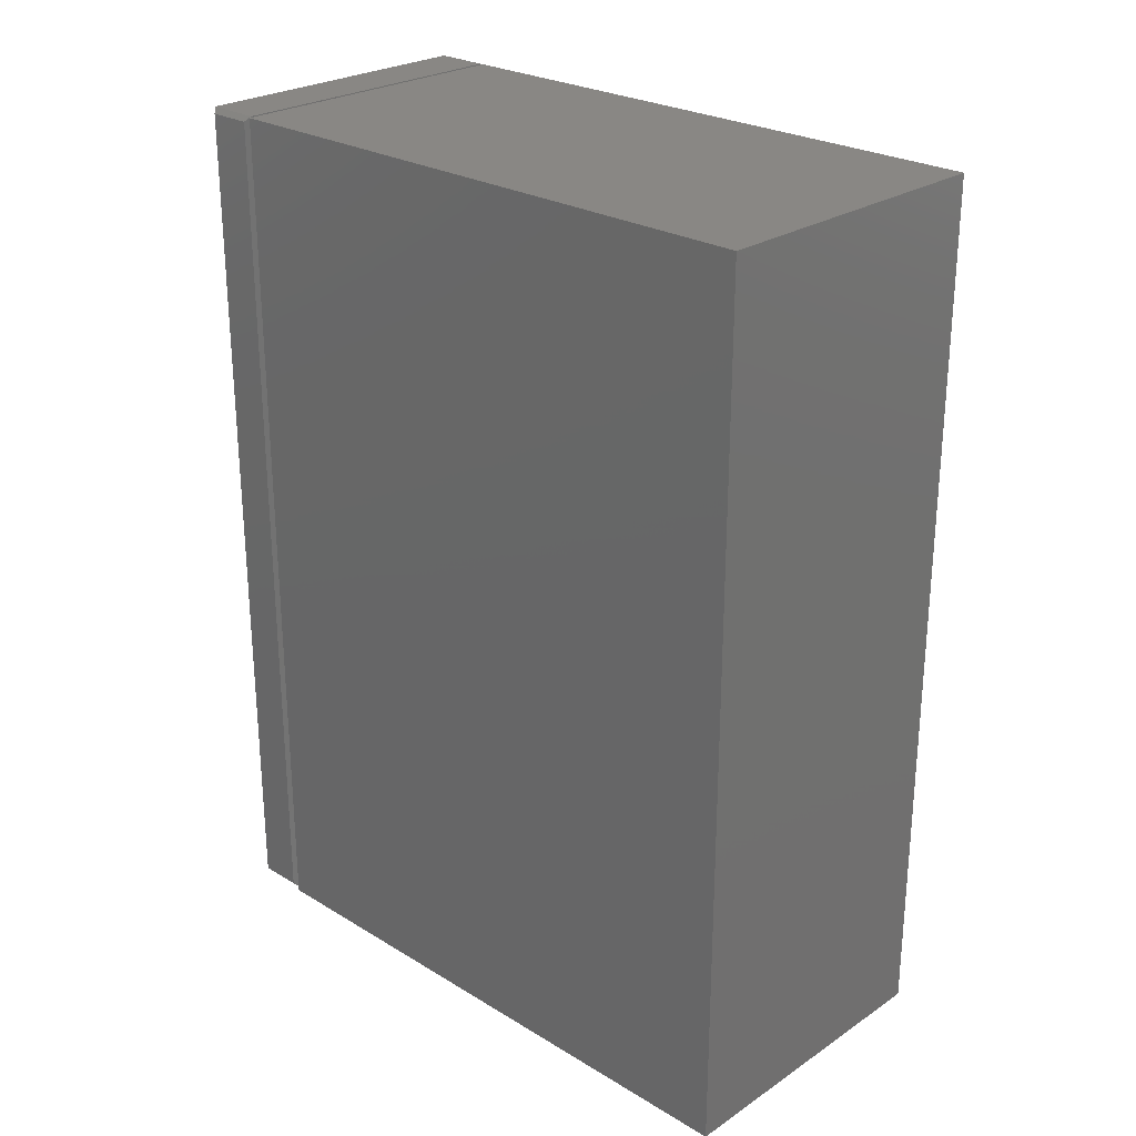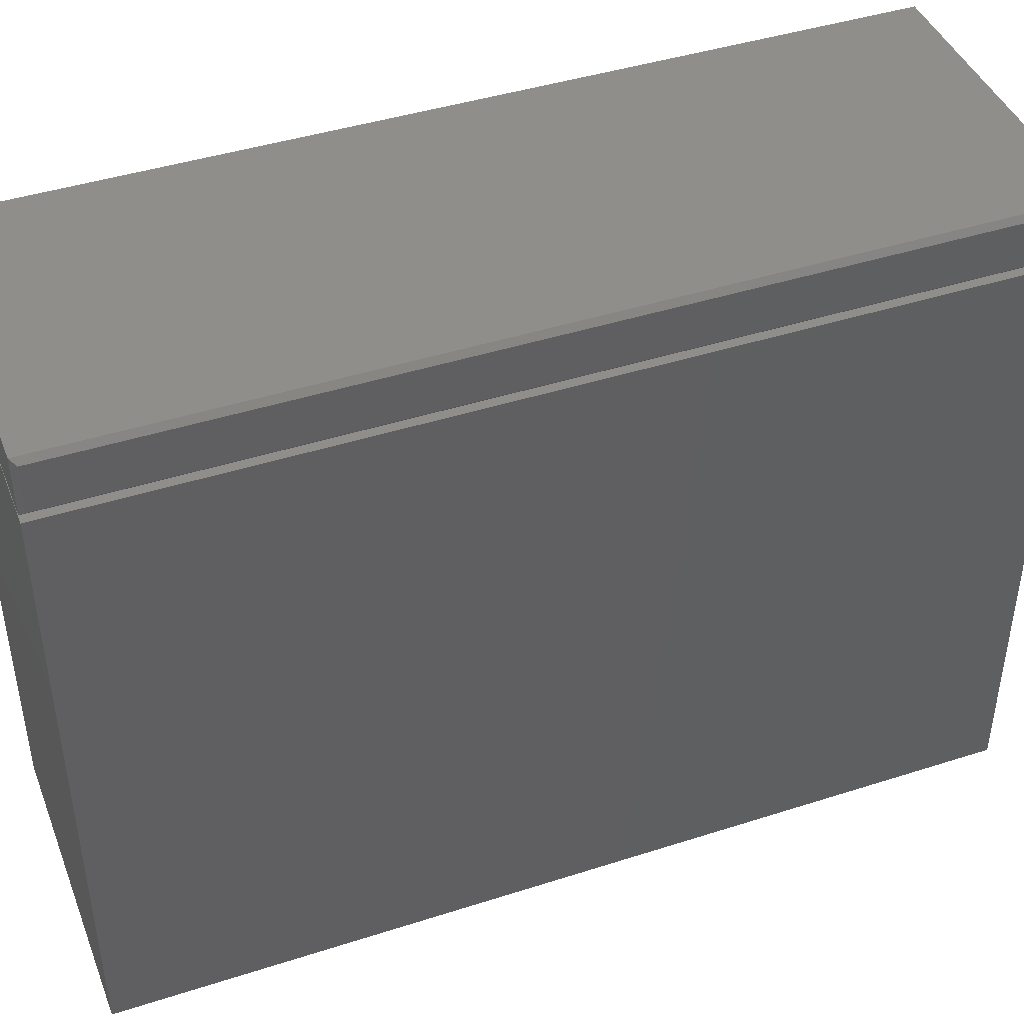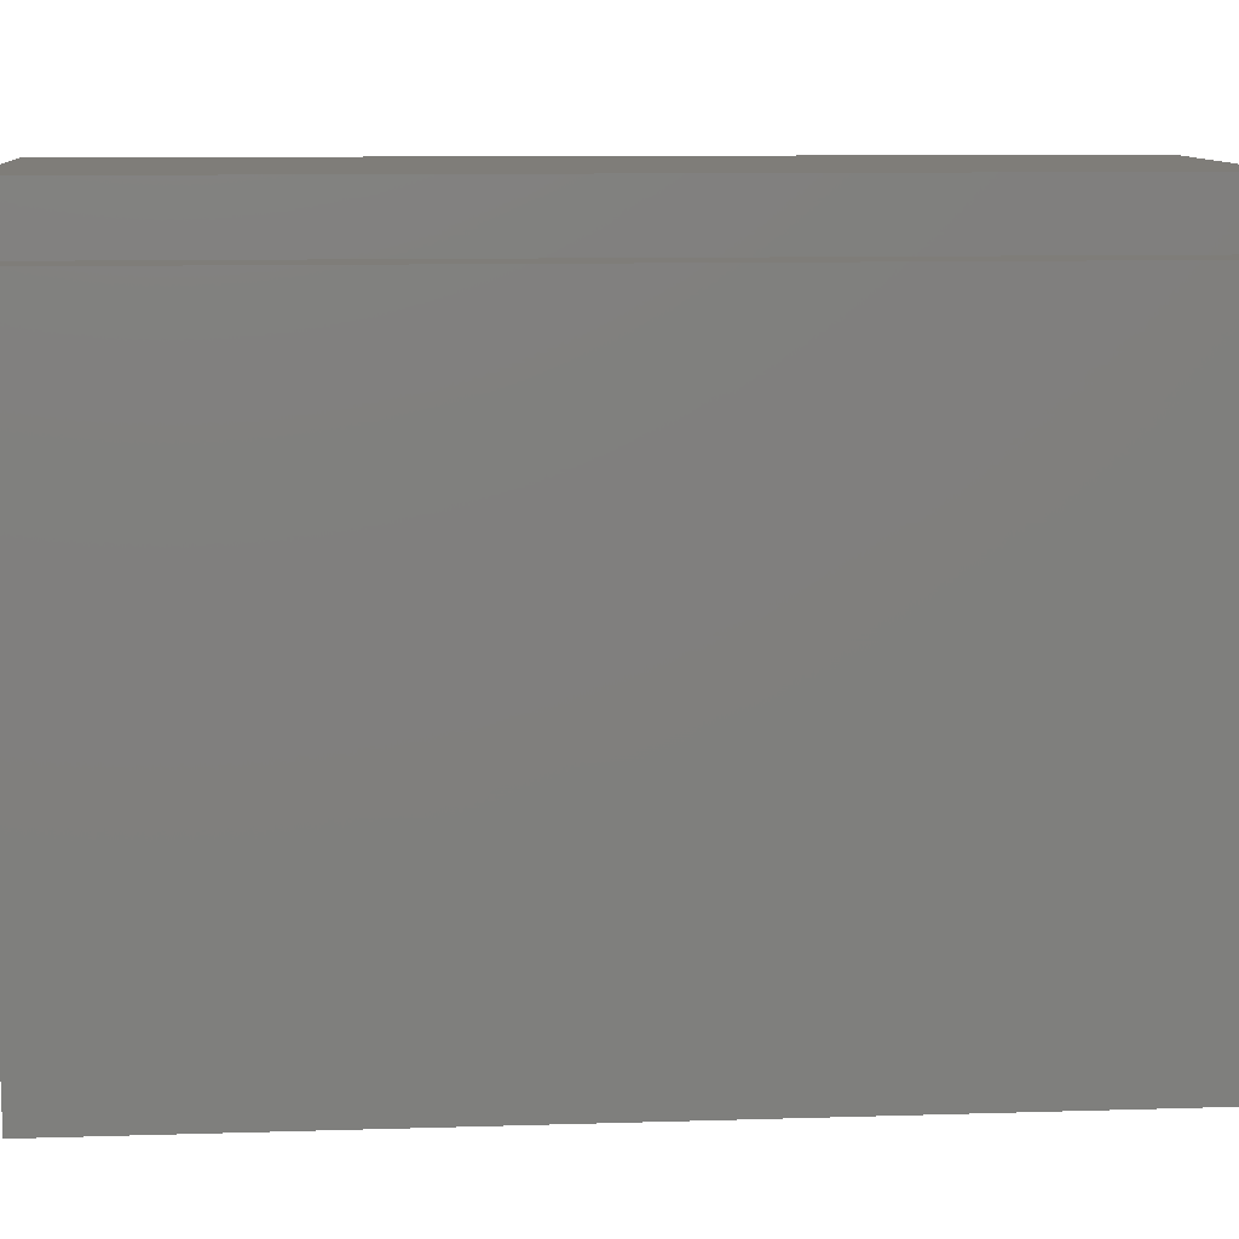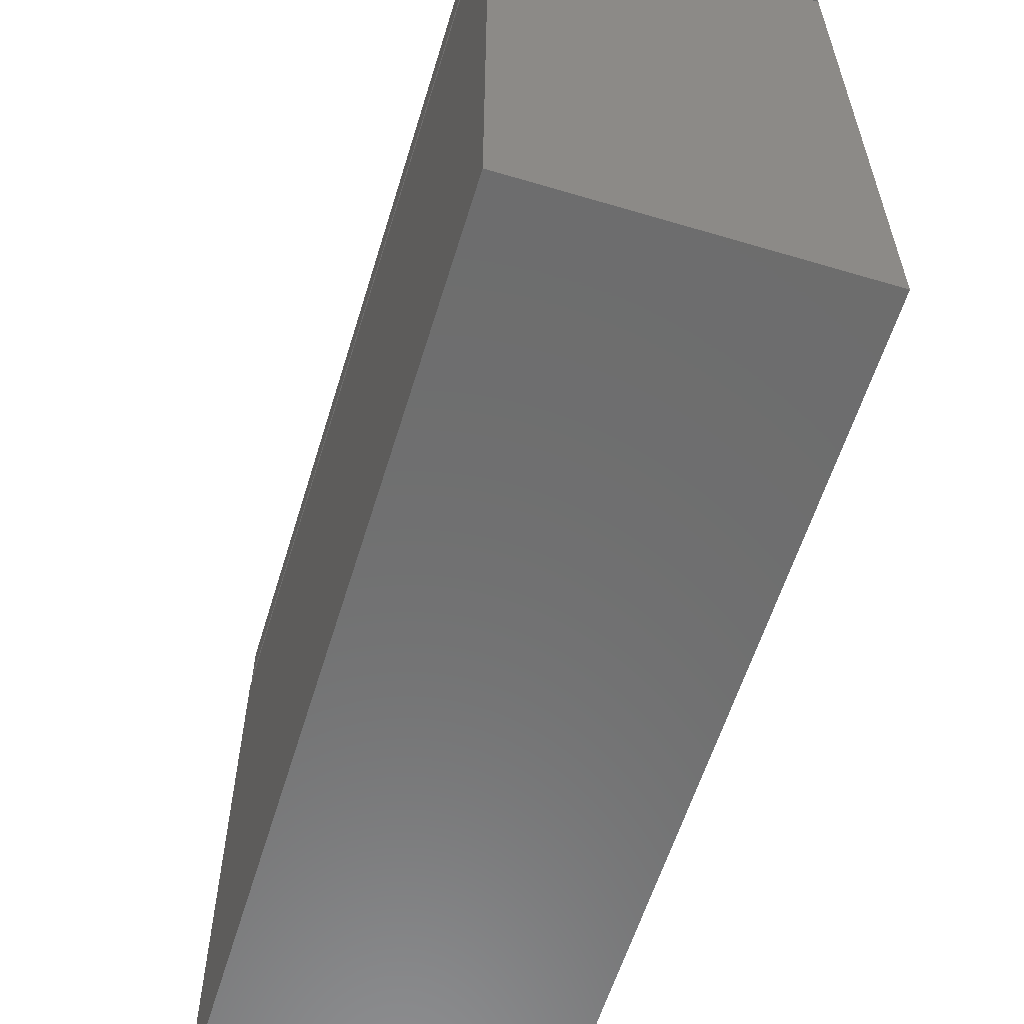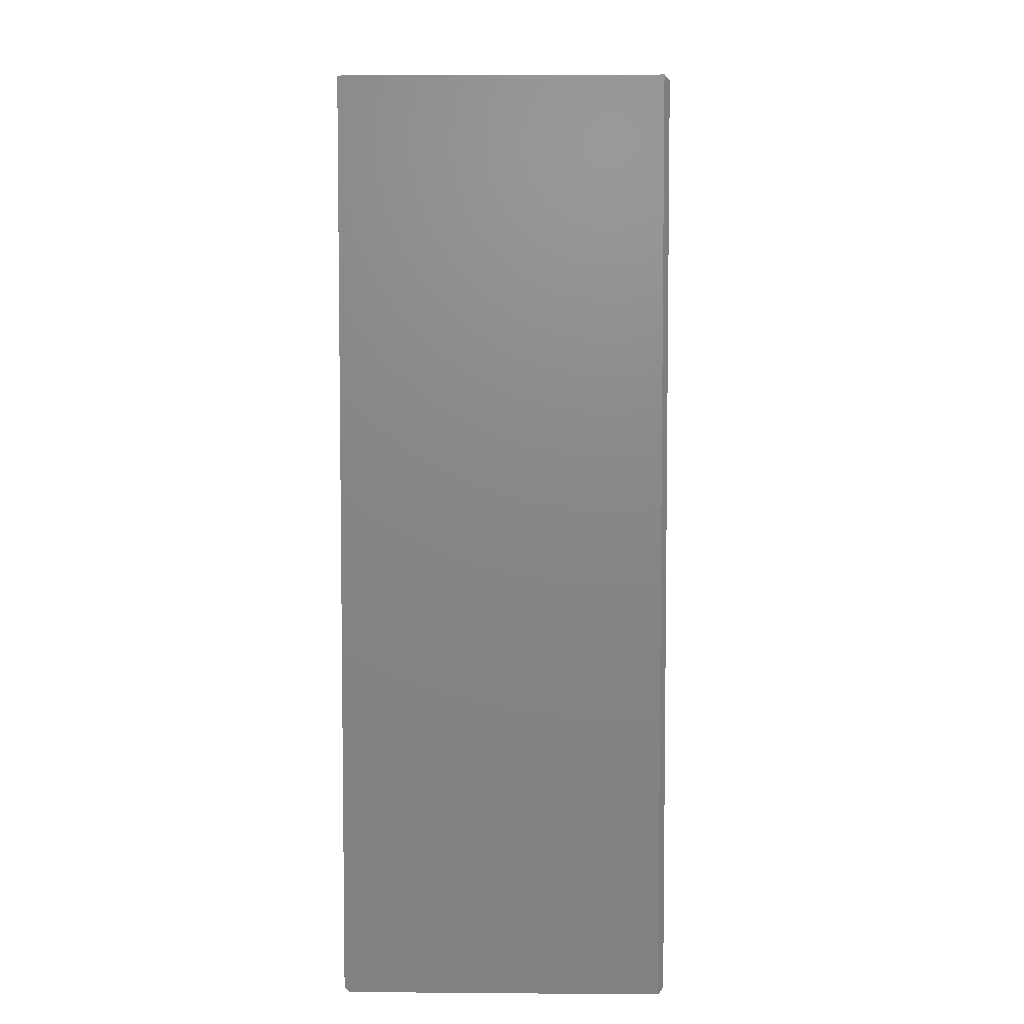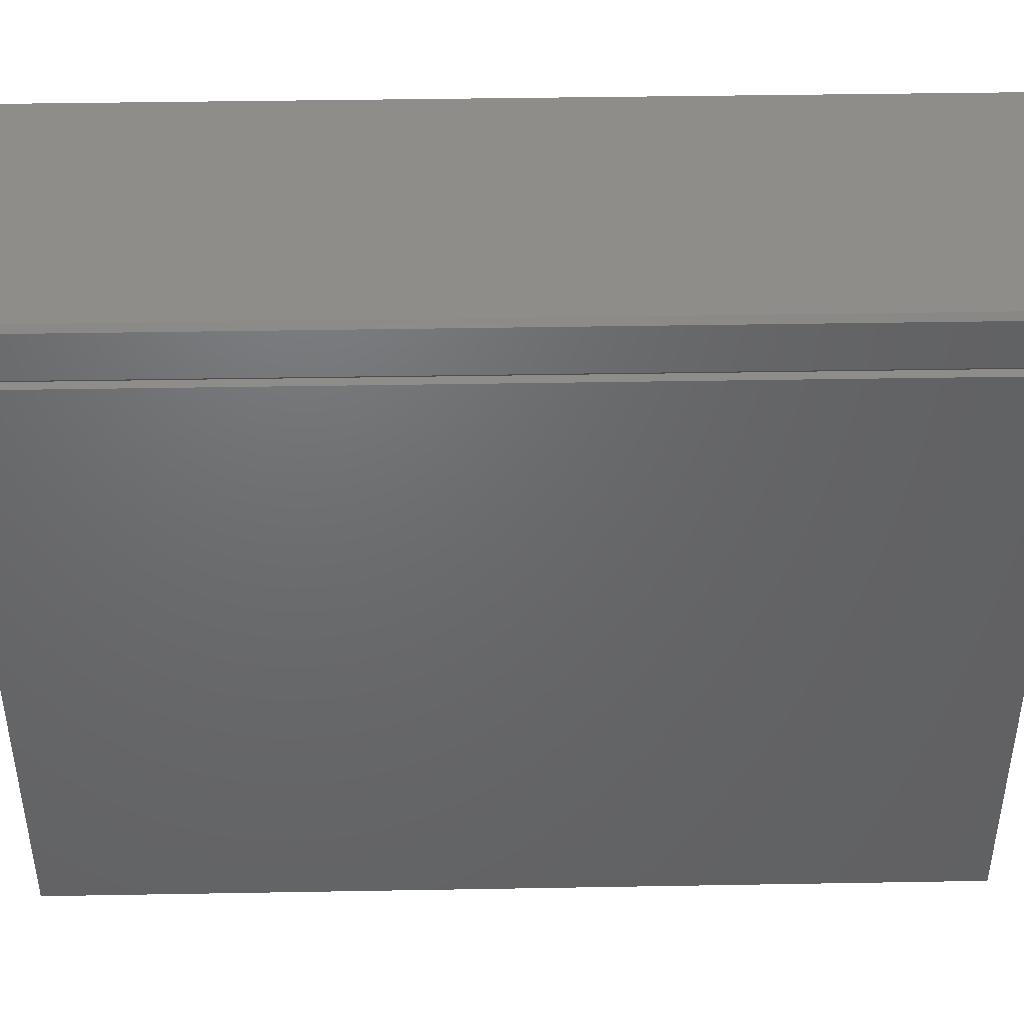
<metadata>
{"format":"stl","ext":"stl","renderer":"f3d","projection":"perspective","resolution":1024,"background":"white","views":[{"elev":25.8,"azim":133.7,"up":"+Y"},{"elev":43.2,"azim":69.2,"up":"+Z"},{"elev":10.9,"azim":-94.2,"up":"+Z"},{"elev":-59.4,"azim":163.0,"up":"+Z"},{"elev":5.3,"azim":1.4,"up":"+Y"},{"elev":41.8,"azim":88.8,"up":"+Z"}]}
</metadata>
<code>
# stl→obj: 22 verts, 36 faces
v 0.2656 0.75 -0.6406
v -0.2031 0.75 -0.6406
v 0.2656 0.75 0.2681
v -0.2031 0.75 0.2681
v 0.2656 -0.5781 0.2681
v -0.2031 -0.5781 0.2681
v 0.2656 -0.5781 -0.6406
v -0.2031 -0.5781 -0.6406
v -0.1953 -0.5781 0.3573
v -0.1953 -0.5781 0.2734
v 0.2578 -0.5781 0.3573
v 0.2578 -0.5781 0.2734
v 0.2578 0.75 0.3573
v -0.2031 0.75 0.3573
v -0.2031 -0.5703 0.3573
v -0.2031 0.75 0.2734
v 0.2578 0.75 0.2734
v -0.2031 -0.5703 0.2734
v 0.2656 -0.5703 0.2812
v 0.2656 0.7422 0.2812
v 0.2656 -0.5703 0.3495
v 0.2656 0.7422 0.3495
f 1 2 3
f 3 2 4
f 3 4 5
f 5 4 6
f 5 6 7
f 7 6 8
f 7 8 1
f 1 8 2
f 7 1 5
f 5 1 3
f 8 6 2
f 2 6 4
f 9 10 11
f 11 10 12
f 13 14 11
f 11 14 15
f 11 15 9
f 16 17 18
f 18 17 12
f 18 12 10
f 18 15 16
f 16 15 14
f 9 15 10
f 10 15 18
f 19 20 21
f 21 20 22
f 16 14 17
f 17 14 13
f 13 11 22
f 22 11 21
f 17 13 20
f 20 13 22
f 12 17 19
f 19 17 20
f 11 12 21
f 21 12 19

</code>
